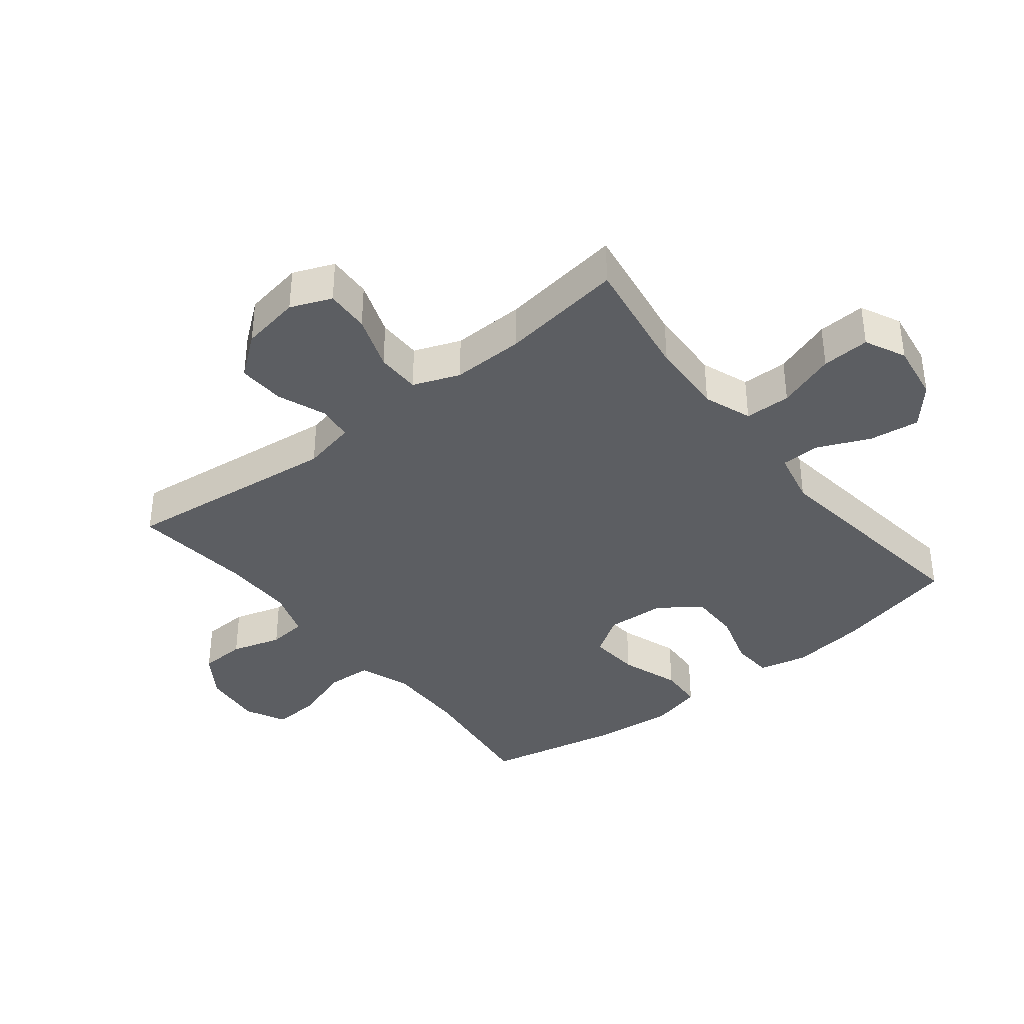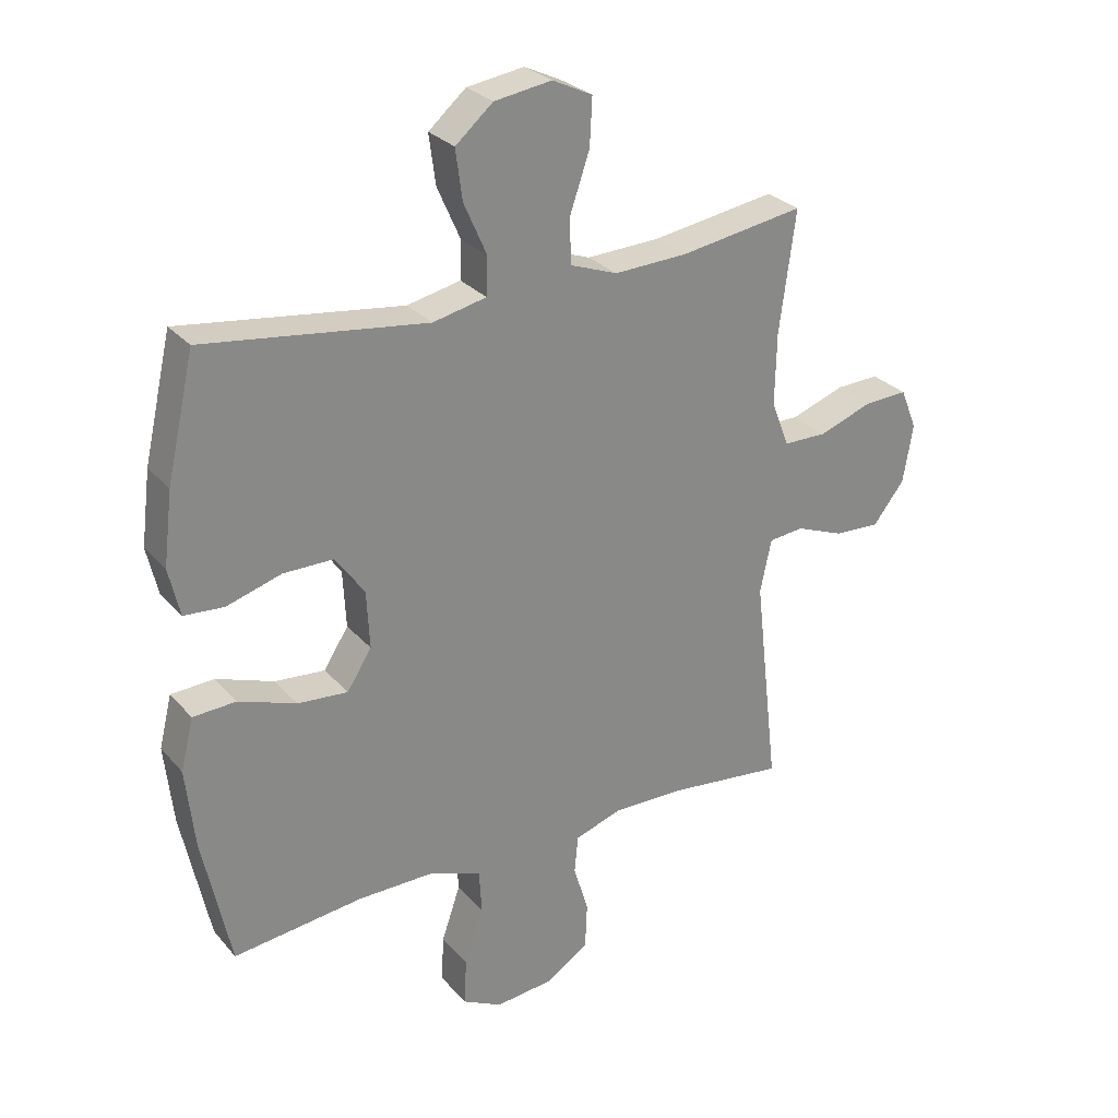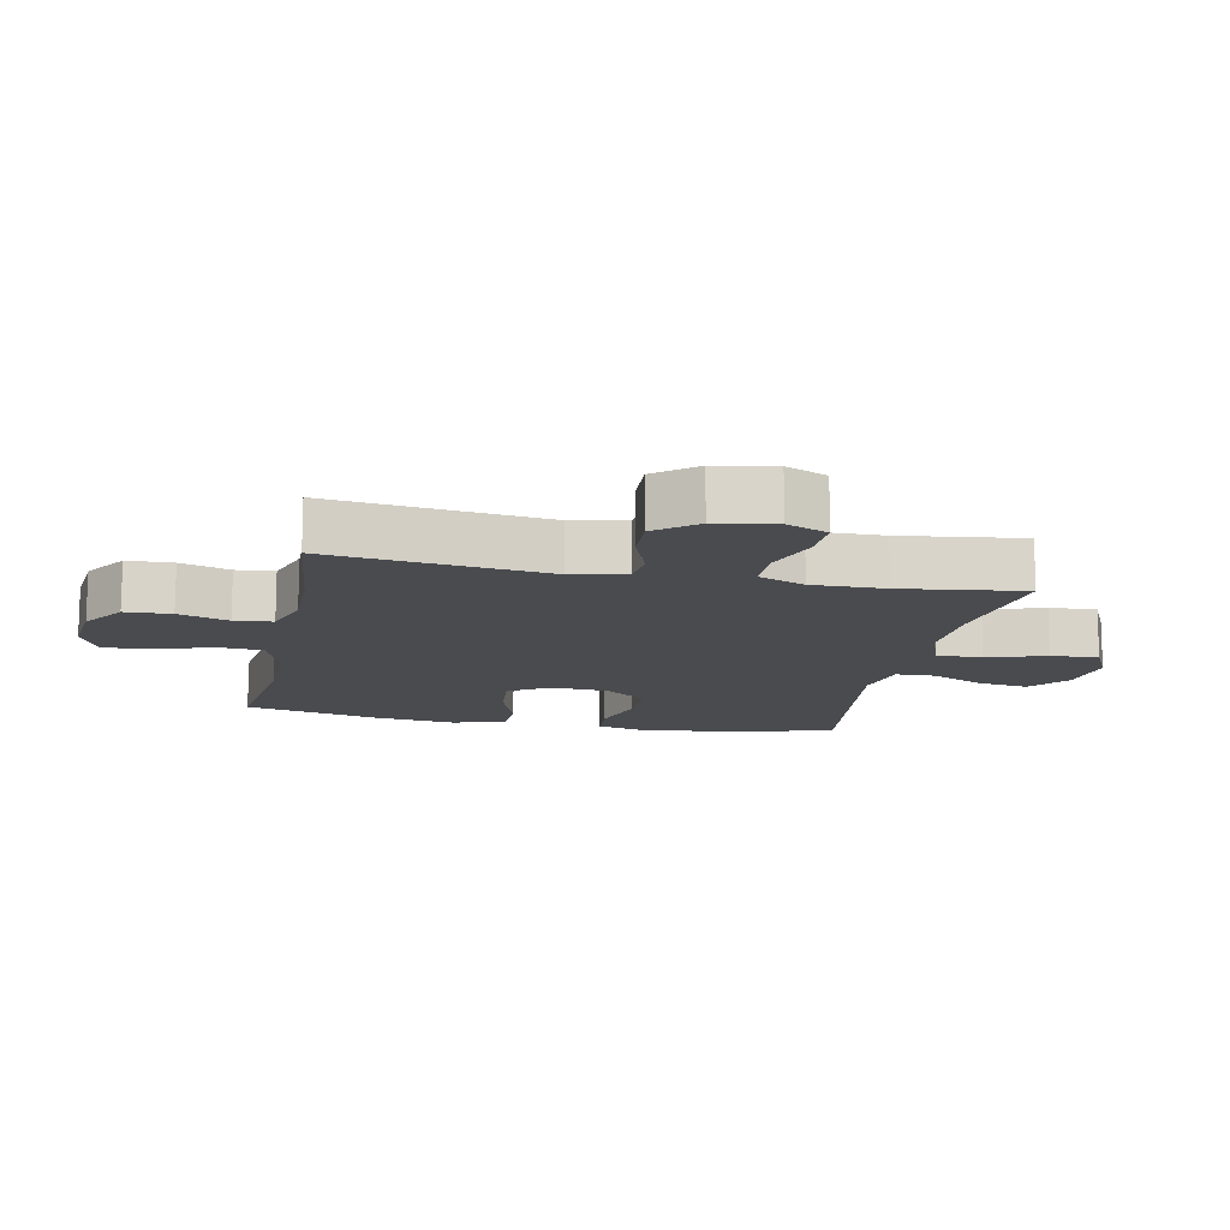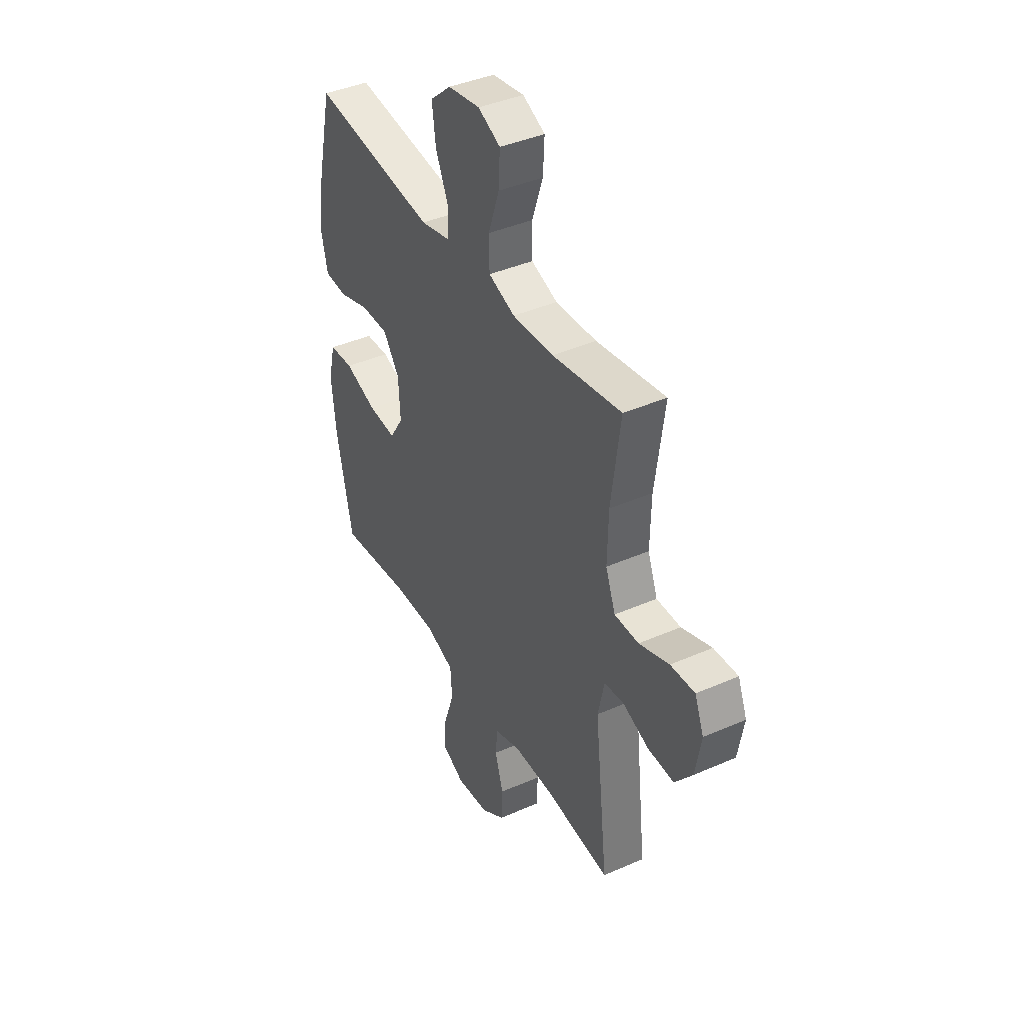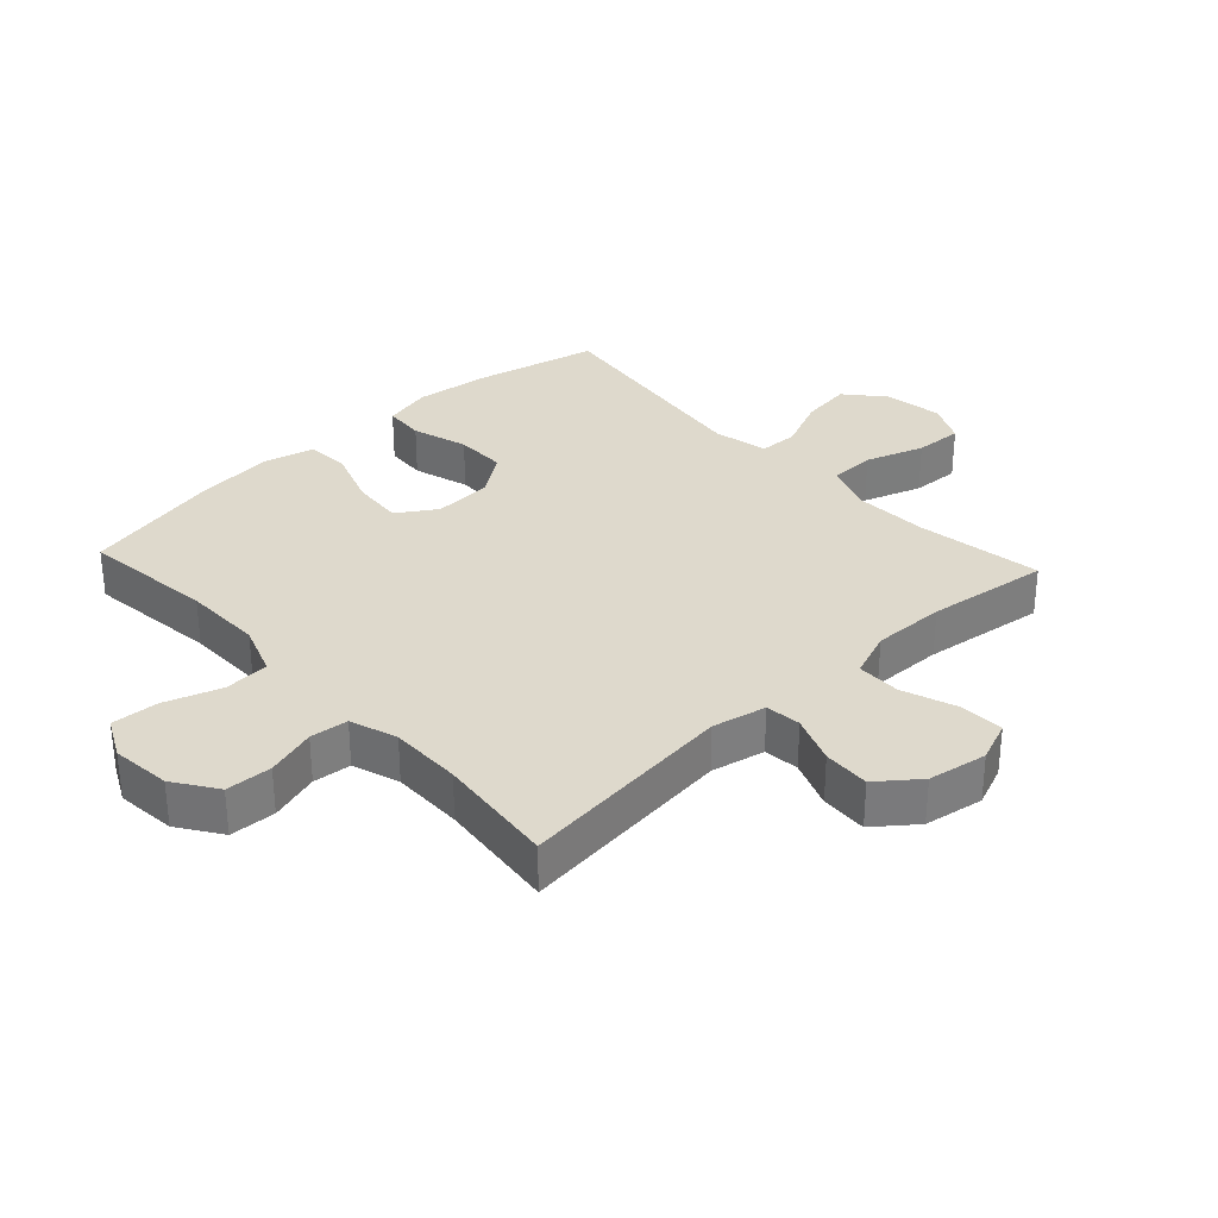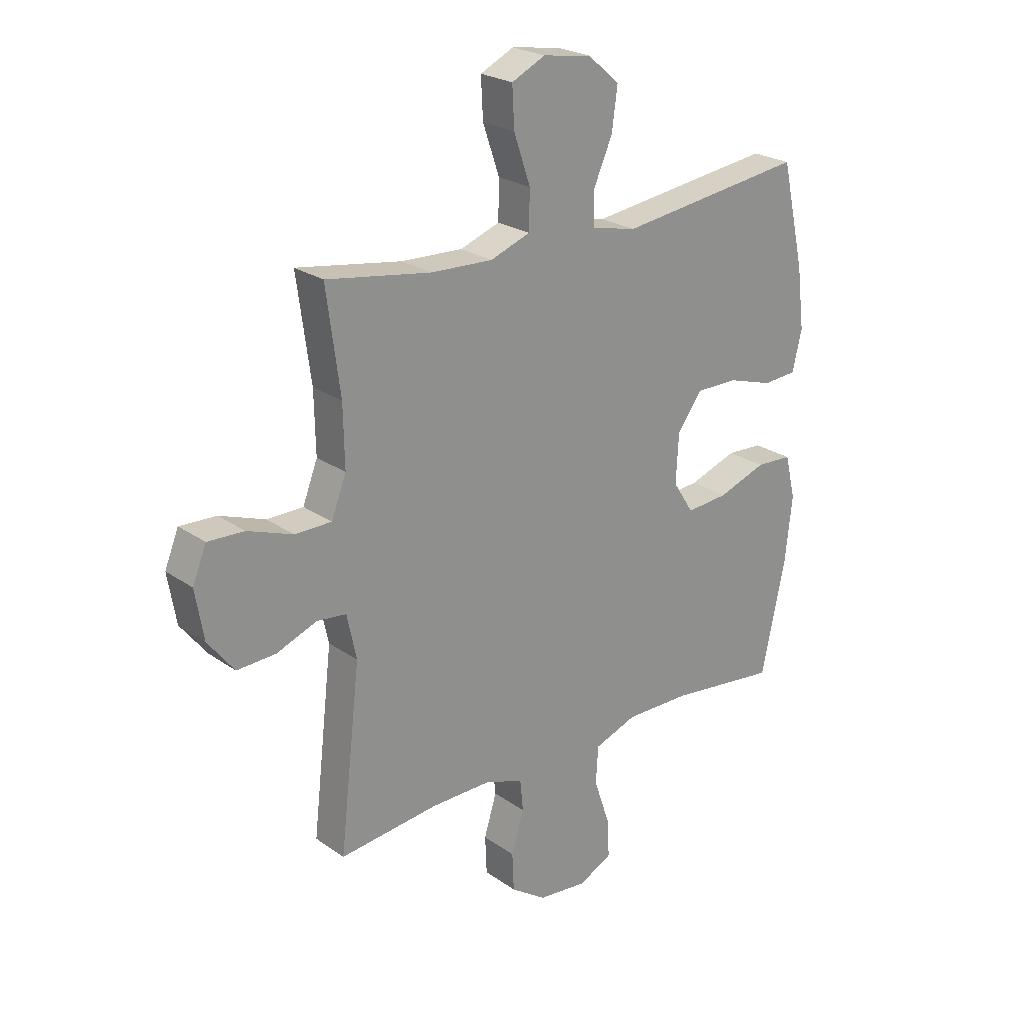
<metadata>
{"format":"obj","ext":"obj","renderer":"f3d","projection":"perspective","resolution":1024,"background":"white","views":[{"elev":-38.0,"azim":-51.6,"up":"+Y"},{"elev":27.8,"azim":148.2,"up":"+Z"},{"elev":-13.7,"azim":-101.6,"up":"+Y"},{"elev":40.7,"azim":-118.3,"up":"+Z"},{"elev":32.1,"azim":-132.8,"up":"+Y"},{"elev":23.8,"azim":-40.8,"up":"+Z"}]}
</metadata>
<code>
o path3846
v -0.2826 0.0375 -0.4741
v -0.1658 0.0375 -0.4729
v -0.08878 0.0375 -0.4986
v -0.08274 0.0375 -0.561
v -0.1072 0.0375 -0.6422
v -0.104 0.0375 -0.7173
v -0.03417 0.0375 -0.7646
v 0.06295 0.0375 -0.7747
v 0.1286 0.0375 -0.7414
v 0.1245 0.0375 -0.6651
v 0.09315 0.0375 -0.5731
v 0.09764 0.0375 -0.4993
v 0.1814 0.0375 -0.4686
v 0.3098 0.0375 -0.47
v 0.5243 0.0375 -0.4955
v 0.5708 0.0375 -0.2762
v 0.5852 0.0375 -0.145
v 0.5641 0.0375 -0.05978
v 0.4929 0.0375 -0.05603
v 0.3977 0.0375 -0.0896
v 0.3148 0.0375 -0.09638
v 0.2741 0.0375 -0.03282
v 0.2793 0.0375 0.06226
v 0.3272 0.0375 0.1295
v 0.4101 0.0375 0.1292
v 0.5007 0.0375 0.1016
v 0.5666 0.0375 0.1064
v 0.5849 0.0375 0.1851
v 0.57 0.0375 0.3055
v 0.5243 0.0375 0.5064
v 0.1568 0.0375 0.4583
v 0.06827 0.0375 0.4779
v 0.06622 0.0375 0.5406
v 0.1043 0.0375 0.6268
v 0.1152 0.0375 0.7088
v 0.05319 0.0375 0.7622
v -0.04164 0.0375 0.7766
v -0.1076 0.0375 0.7448
v -0.1035 0.0375 0.6671
v -0.0711 0.0375 0.5725
v -0.07246 0.0375 0.4975
v -0.1507 0.0375 0.4687
v -0.2727 0.0375 0.4739
v -0.4774 0.0375 0.5064
v -0.4505 0.0375 0.3071
v -0.4481 0.0375 0.1886
v -0.4772 0.0375 0.1129
v -0.549 0.0375 0.1123
v -0.6379 0.0375 0.1443
v -0.7096 0.0375 0.1474
v -0.7367 0.0375 0.08066
v -0.7202 0.0375 -0.01599
v -0.6684 0.0375 -0.08222
v -0.5922 0.0375 -0.07839
v -0.5131 0.0375 -0.04771
v -0.4556 0.0375 -0.05408
v -0.4369 0.0375 -0.1415
v -0.4774 0.0375 -0.4955
v -0.2826 -0.0375 -0.4741
v -0.1658 -0.0375 -0.4729
v -0.08878 -0.0375 -0.4986
v -0.08274 -0.0375 -0.561
v -0.1072 -0.0375 -0.6422
v -0.104 -0.0375 -0.7173
v -0.03417 -0.0375 -0.7646
v 0.06295 -0.0375 -0.7747
v 0.1286 -0.0375 -0.7414
v 0.1245 -0.0375 -0.6651
v 0.09315 -0.0375 -0.5731
v 0.09764 -0.0375 -0.4993
v 0.1814 -0.0375 -0.4686
v 0.3098 -0.0375 -0.47
v 0.5243 -0.0375 -0.4955
v 0.5708 -0.0375 -0.2762
v 0.5852 -0.0375 -0.145
v 0.5641 -0.0375 -0.05978
v 0.4929 -0.0375 -0.05603
v 0.3977 -0.0375 -0.0896
v 0.3148 -0.0375 -0.09638
v 0.2741 -0.0375 -0.03282
v 0.2793 -0.0375 0.06226
v 0.3272 -0.0375 0.1295
v 0.4101 -0.0375 0.1292
v 0.5007 -0.0375 0.1016
v 0.5666 -0.0375 0.1064
v 0.5849 -0.0375 0.1851
v 0.57 -0.0375 0.3055
v 0.5243 -0.0375 0.5064
v 0.1568 -0.0375 0.4583
v 0.06827 -0.0375 0.4779
v 0.06622 -0.0375 0.5406
v 0.1043 -0.0375 0.6268
v 0.1152 -0.0375 0.7088
v 0.05319 -0.0375 0.7622
v -0.04164 -0.0375 0.7766
v -0.1076 -0.0375 0.7448
v -0.1035 -0.0375 0.6671
v -0.0711 -0.0375 0.5725
v -0.07246 -0.0375 0.4975
v -0.1507 -0.0375 0.4687
v -0.2727 -0.0375 0.4739
v -0.4774 -0.0375 0.5064
v -0.4505 -0.0375 0.3071
v -0.4481 -0.0375 0.1886
v -0.4772 -0.0375 0.1129
v -0.549 -0.0375 0.1123
v -0.6379 -0.0375 0.1443
v -0.7096 -0.0375 0.1474
v -0.7367 -0.0375 0.08066
v -0.7202 -0.0375 -0.01599
v -0.6684 -0.0375 -0.08222
v -0.5922 -0.0375 -0.07839
v -0.5131 -0.0375 -0.04771
v -0.4556 -0.0375 -0.05408
v -0.4369 -0.0375 -0.1415
v -0.4774 -0.0375 -0.4955
v -0.7096 0.0375 0.1474
v -0.7096 0.0375 0.1474
v -0.7367 0.0375 0.08066
v -0.7202 0.0375 -0.01599
v -0.6684 0.0375 -0.08222
v -0.6379 0.0375 0.1443
v -0.5922 0.0375 -0.07839
v -0.549 0.0375 0.1123
v -0.5131 0.0375 -0.04771
v -0.4772 0.0375 0.1129
v -0.4772 0.0375 0.1129
v -0.4556 0.0375 -0.05408
v -0.4556 0.0375 -0.05408
v -0.4481 0.0375 0.1886
v -0.4774 0.0375 0.5064
v -0.4774 0.0375 0.5064
v -0.4505 0.0375 0.3071
v -0.4369 0.0375 -0.1415
v -0.4774 0.0375 -0.4955
v -0.4774 0.0375 -0.4955
v -0.2826 0.0375 -0.4741
v -0.2727 0.0375 0.4739
v -0.1658 0.0375 -0.4729
v -0.1507 0.0375 0.4687
v -0.08878 0.0375 -0.4986
v -0.08878 0.0375 -0.4986
v -0.07246 0.0375 0.4975
v -0.07246 0.0375 0.4975
v -0.04164 0.0375 0.7766
v -0.1076 0.0375 0.7448
v -0.1076 0.0375 0.7448
v -0.1035 0.0375 0.6671
v -0.08274 0.0375 -0.561
v -0.1072 0.0375 -0.6422
v -0.104 0.0375 -0.7173
v -0.03417 0.0375 -0.7646
v -0.0711 0.0375 0.5725
v 0.05319 0.0375 0.7622
v 0.06295 0.0375 -0.7747
v 0.1152 0.0375 0.7088
v 0.1286 0.0375 -0.7414
v 0.1286 0.0375 -0.7414
v 0.1043 0.0375 0.6268
v 0.06622 0.0375 0.5406
v 0.06827 0.0375 0.4779
v 0.06827 0.0375 0.4779
v 0.1568 0.0375 0.4583
v 0.09315 0.0375 -0.5731
v 0.09764 0.0375 -0.4993
v 0.09764 0.0375 -0.4993
v 0.1245 0.0375 -0.6651
v 0.1814 0.0375 -0.4686
v 0.3098 0.0375 -0.47
v 0.2741 0.0375 -0.03282
v 0.2793 0.0375 0.06226
v 0.3148 0.0375 -0.09638
v 0.3148 0.0375 -0.09638
v 0.3272 0.0375 0.1295
v 0.3977 0.0375 -0.0896
v 0.4101 0.0375 0.1292
v 0.4929 0.0375 -0.05603
v 0.5007 0.0375 0.1016
v 0.5243 0.0375 0.5064
v 0.5243 0.0375 0.5064
v 0.5641 0.0375 -0.05978
v 0.5641 0.0375 -0.05978
v 0.5243 0.0375 -0.4955
v 0.5243 0.0375 -0.4955
v 0.5666 0.0375 0.1064
v 0.5666 0.0375 0.1064
v 0.57 0.0375 0.3055
v 0.5708 0.0375 -0.2762
v 0.5852 0.0375 -0.145
v 0.5849 0.0375 0.1851
v -0.7096 -0.0375 0.1474
v -0.7096 -0.0375 0.1474
v -0.7367 -0.0375 0.08066
v -0.7202 -0.0375 -0.01599
v -0.6684 -0.0375 -0.08222
v -0.6379 -0.0375 0.1443
v -0.5922 -0.0375 -0.07839
v -0.549 -0.0375 0.1123
v -0.5131 -0.0375 -0.04771
v -0.4772 -0.0375 0.1129
v -0.4772 -0.0375 0.1129
v -0.4556 -0.0375 -0.05408
v -0.4556 -0.0375 -0.05408
v -0.4481 -0.0375 0.1886
v -0.4774 -0.0375 0.5064
v -0.4774 -0.0375 0.5064
v -0.4505 -0.0375 0.3071
v -0.4369 -0.0375 -0.1415
v -0.4774 -0.0375 -0.4955
v -0.4774 -0.0375 -0.4955
v -0.2826 -0.0375 -0.4741
v -0.2727 -0.0375 0.4739
v -0.1658 -0.0375 -0.4729
v -0.1507 -0.0375 0.4687
v -0.08878 -0.0375 -0.4986
v -0.08878 -0.0375 -0.4986
v -0.07246 -0.0375 0.4975
v -0.07246 -0.0375 0.4975
v -0.04164 -0.0375 0.7766
v -0.1076 -0.0375 0.7448
v -0.1076 -0.0375 0.7448
v -0.1035 -0.0375 0.6671
v -0.08274 -0.0375 -0.561
v -0.1072 -0.0375 -0.6422
v -0.104 -0.0375 -0.7173
v -0.03417 -0.0375 -0.7646
v -0.0711 -0.0375 0.5725
v 0.05319 -0.0375 0.7622
v 0.06295 -0.0375 -0.7747
v 0.1152 -0.0375 0.7088
v 0.1286 -0.0375 -0.7414
v 0.1286 -0.0375 -0.7414
v 0.1043 -0.0375 0.6268
v 0.06622 -0.0375 0.5406
v 0.06827 -0.0375 0.4779
v 0.06827 -0.0375 0.4779
v 0.1568 -0.0375 0.4583
v 0.09315 -0.0375 -0.5731
v 0.09764 -0.0375 -0.4993
v 0.09764 -0.0375 -0.4993
v 0.1245 -0.0375 -0.6651
v 0.1814 -0.0375 -0.4686
v 0.3098 -0.0375 -0.47
v 0.2741 -0.0375 -0.03282
v 0.2793 -0.0375 0.06226
v 0.3148 -0.0375 -0.09638
v 0.3148 -0.0375 -0.09638
v 0.3272 -0.0375 0.1295
v 0.3977 -0.0375 -0.0896
v 0.4101 -0.0375 0.1292
v 0.4929 -0.0375 -0.05603
v 0.5007 -0.0375 0.1016
v 0.5243 -0.0375 0.5064
v 0.5243 -0.0375 0.5064
v 0.5641 -0.0375 -0.05978
v 0.5641 -0.0375 -0.05978
v 0.5243 -0.0375 -0.4955
v 0.5243 -0.0375 -0.4955
v 0.5666 -0.0375 0.1064
v 0.5666 -0.0375 0.1064
v 0.57 -0.0375 0.3055
v 0.5708 -0.0375 -0.2762
v 0.5852 -0.0375 -0.145
v 0.5849 -0.0375 0.1851
f 219 222 228
f 200 202 204
f 237 248 261
f 246 243 249
f 244 242 246
f 215 223 239
f 226 224 225
f 214 204 245
f 238 224 241
f 204 202 245
f 197 198 194
f 234 217 235
f 253 237 261
f 207 204 212
f 244 215 239
f 212 204 214
f 226 229 241
f 199 198 197
f 262 249 243
f 227 217 234
f 194 196 193
f 233 227 234
f 235 214 245
f 207 212 205
f 191 193 196
f 239 223 238
f 217 214 235
f 197 194 195
f 241 229 231
f 264 252 259
f 249 263 251
f 249 262 263
f 251 263 255
f 224 238 223
f 248 250 261
f 261 250 264
f 220 222 219
f 245 202 244
f 211 208 209
f 239 242 244
f 233 222 227
f 262 243 257
f 230 228 233
f 213 208 211
f 200 199 202
f 246 242 243
f 237 245 248
f 264 250 252
f 235 245 237
f 202 208 244
f 228 222 233
f 196 194 198
f 208 213 244
f 226 241 224
f 198 199 200
f 244 213 215
f 118 51 109 192
f 51 52 110 109
f 52 53 111 110
f 49 50 108 107
f 53 54 112 111
f 48 49 107 106
f 54 55 113 112
f 127 48 106 201
f 55 129 203 113
f 46 47 105 104
f 132 45 103 206
f 56 57 115 114
f 45 46 104 103
f 57 136 210 115
f 58 1 59 116
f 43 44 102 101
f 1 2 60 59
f 42 43 101 100
f 2 142 216 60
f 144 42 100 218
f 37 147 221 95
f 38 39 97 96
f 4 5 63 62
f 5 6 64 63
f 6 7 65 64
f 39 40 98 97
f 3 4 62 61
f 40 41 99 98
f 36 37 95 94
f 7 8 66 65
f 35 36 94 93
f 8 158 232 66
f 34 35 93 92
f 33 34 92 91
f 162 33 91 236
f 31 32 90 89
f 11 166 240 69
f 10 11 69 68
f 9 10 68 67
f 12 13 71 70
f 13 14 72 71
f 22 23 81 80
f 173 22 80 247
f 23 24 82 81
f 20 21 79 78
f 24 25 83 82
f 19 20 78 77
f 25 26 84 83
f 180 31 89 254
f 182 19 77 256
f 14 184 258 72
f 26 186 260 84
f 29 30 88 87
f 15 16 74 73
f 17 18 76 75
f 16 17 75 74
f 28 29 87 86
f 27 28 86 85
f 145 154 148
f 126 130 128
f 163 187 174
f 172 175 169
f 170 172 168
f 141 165 149
f 152 151 150
f 140 171 130
f 164 167 150
f 130 171 128
f 123 120 124
f 160 161 143
f 179 187 163
f 133 138 130
f 170 165 141
f 138 140 130
f 152 167 155
f 125 123 124
f 188 169 175
f 153 160 143
f 120 119 122
f 159 160 153
f 161 171 140
f 133 131 138
f 117 122 119
f 165 164 149
f 143 161 140
f 123 121 120
f 167 157 155
f 190 185 178
f 175 177 189
f 175 189 188
f 177 181 189
f 150 149 164
f 174 187 176
f 187 190 176
f 146 145 148
f 171 170 128
f 137 135 134
f 165 170 168
f 159 153 148
f 188 183 169
f 156 159 154
f 139 137 134
f 126 128 125
f 172 169 168
f 163 174 171
f 190 178 176
f 161 163 171
f 128 170 134
f 154 159 148
f 122 124 120
f 134 170 139
f 152 150 167
f 124 126 125
f 170 141 139

</code>
